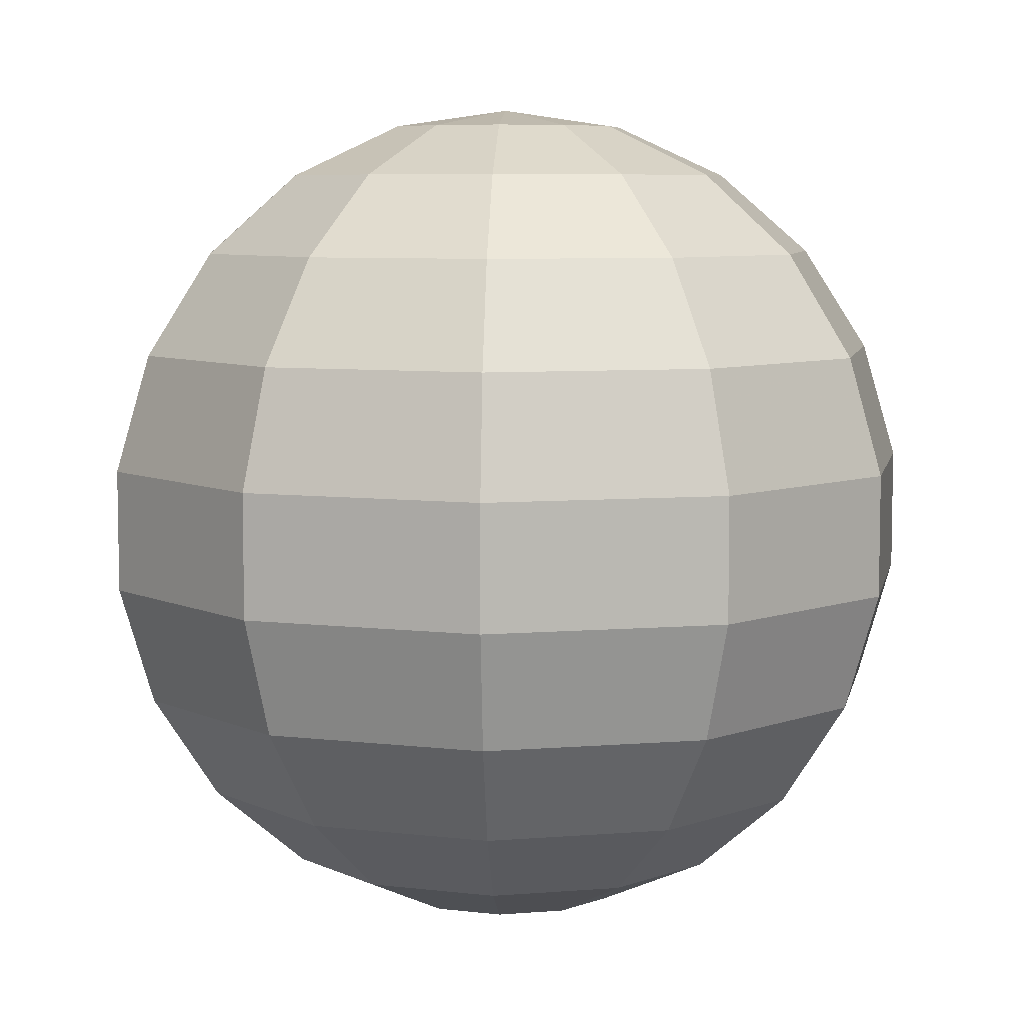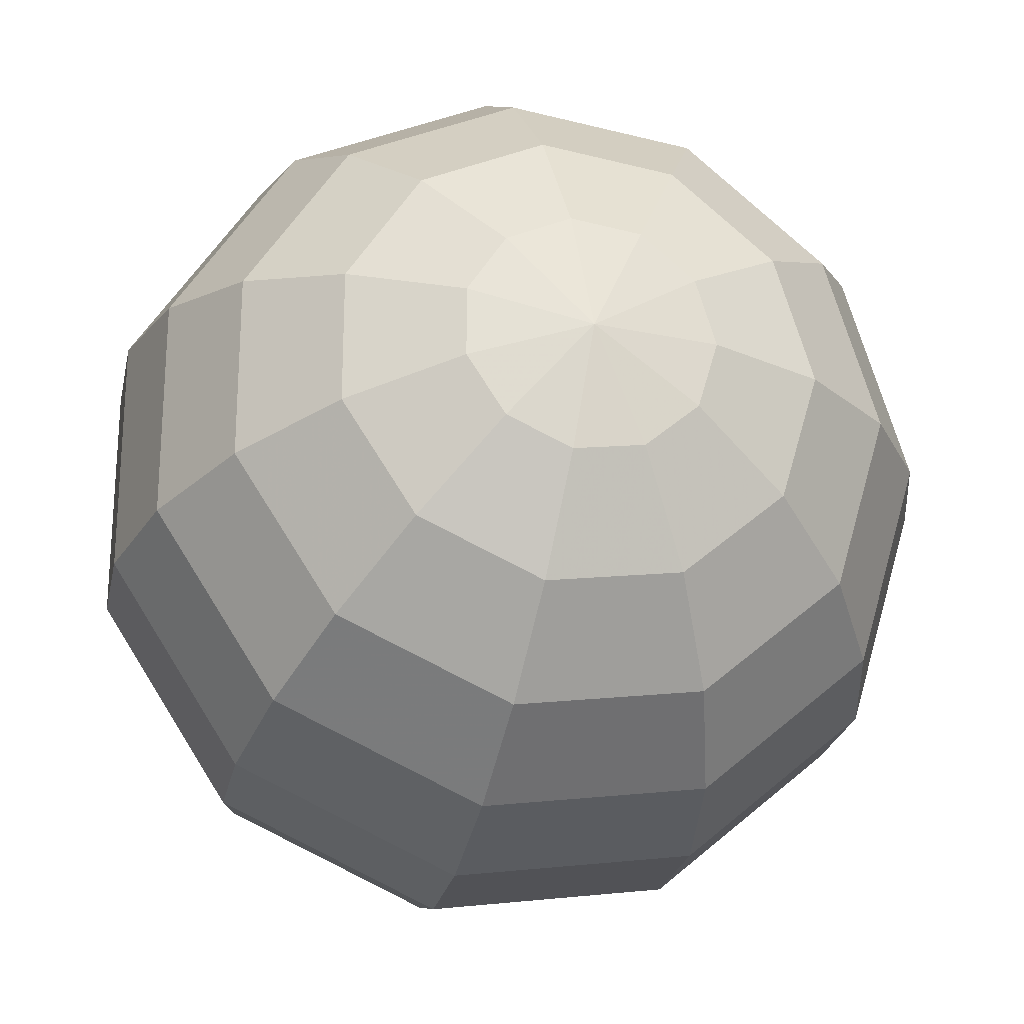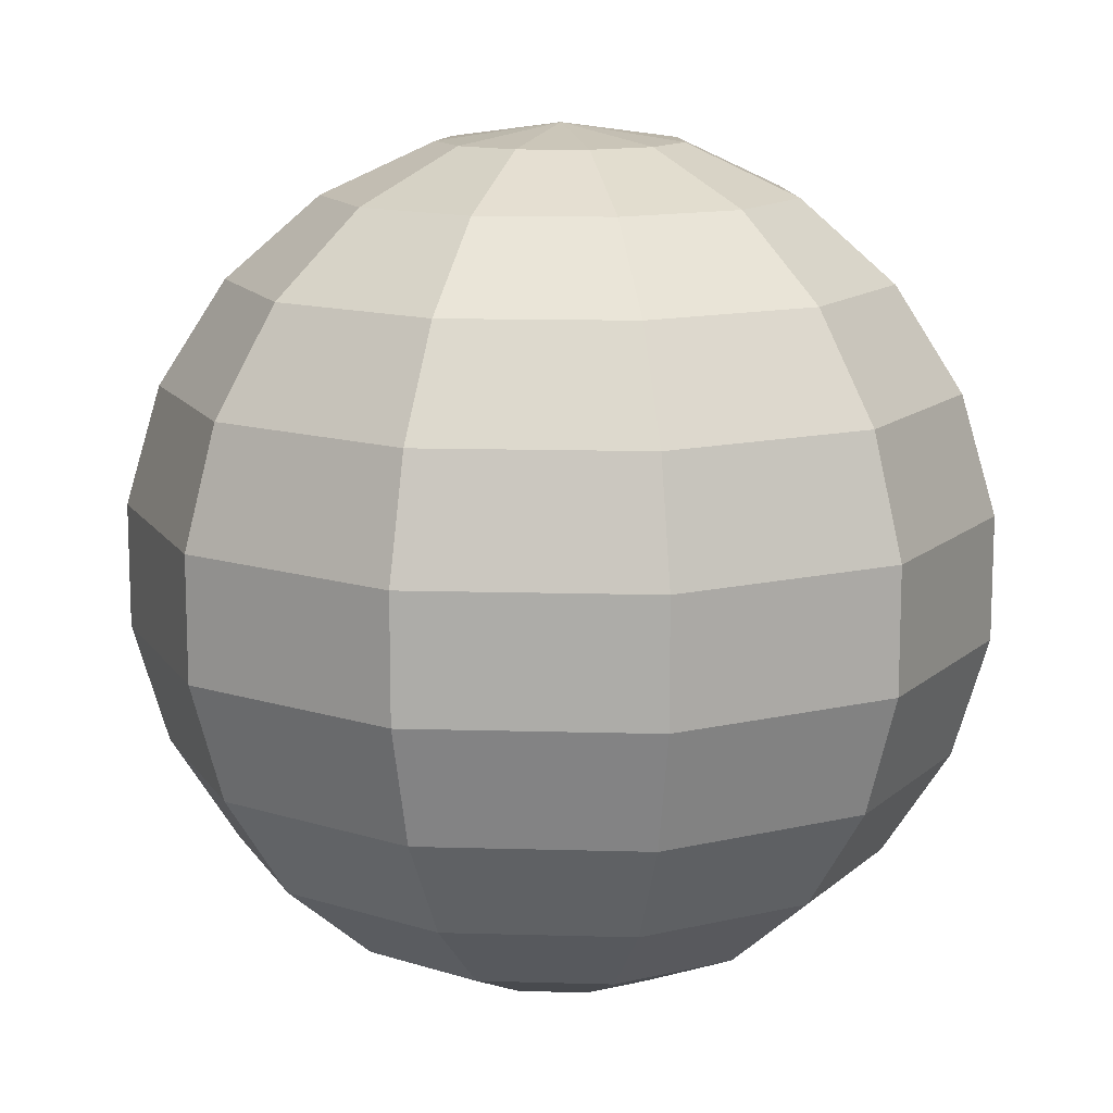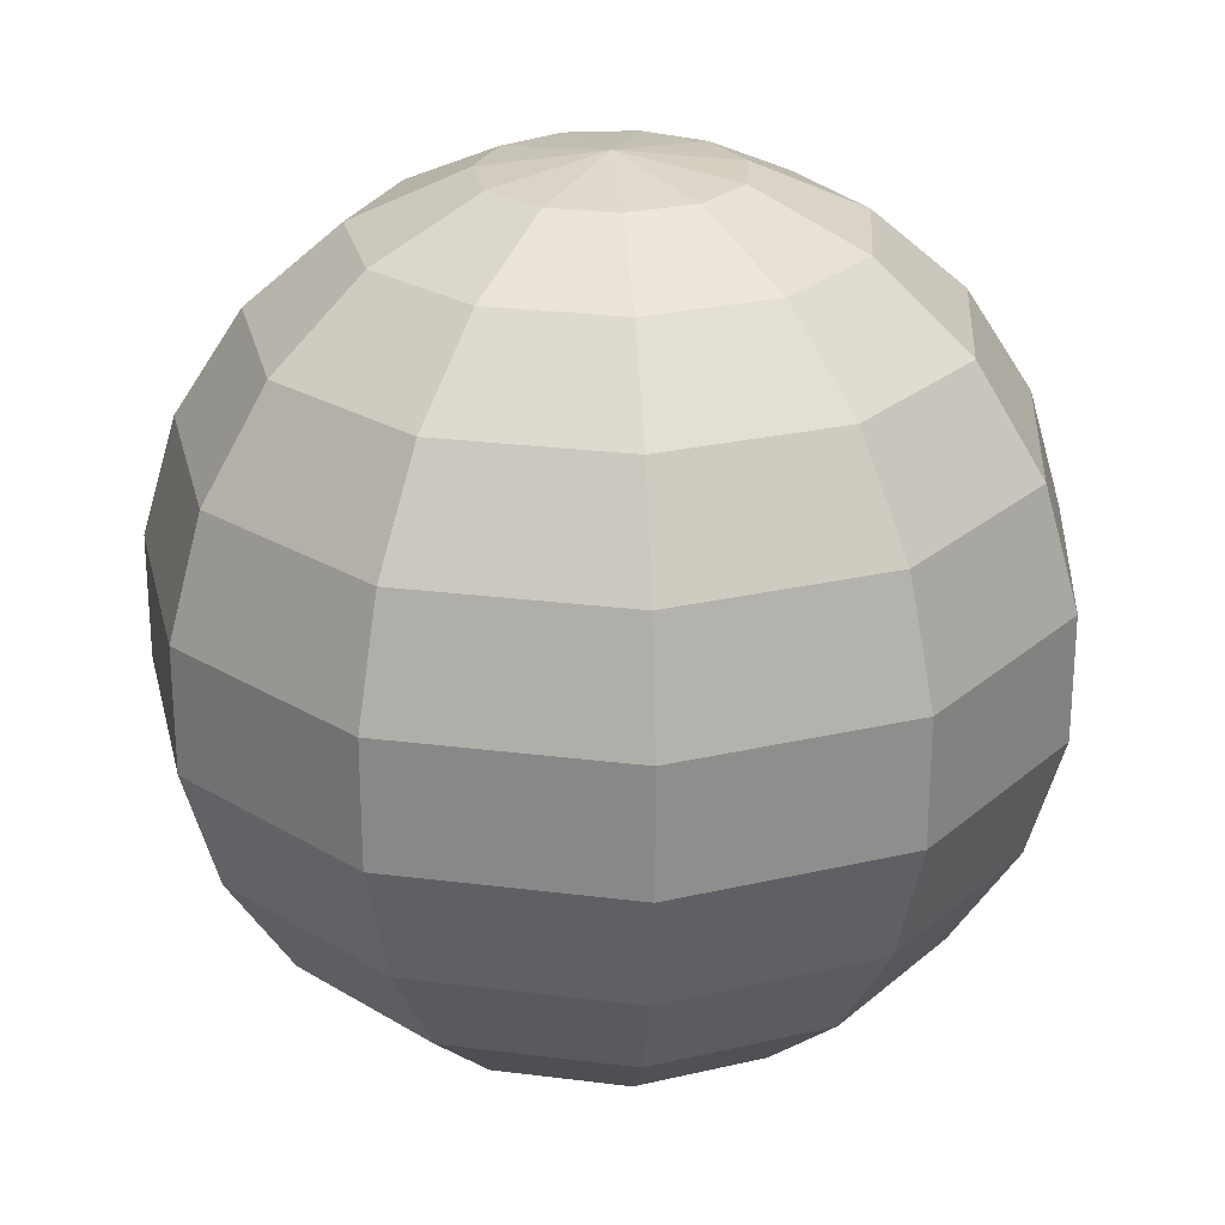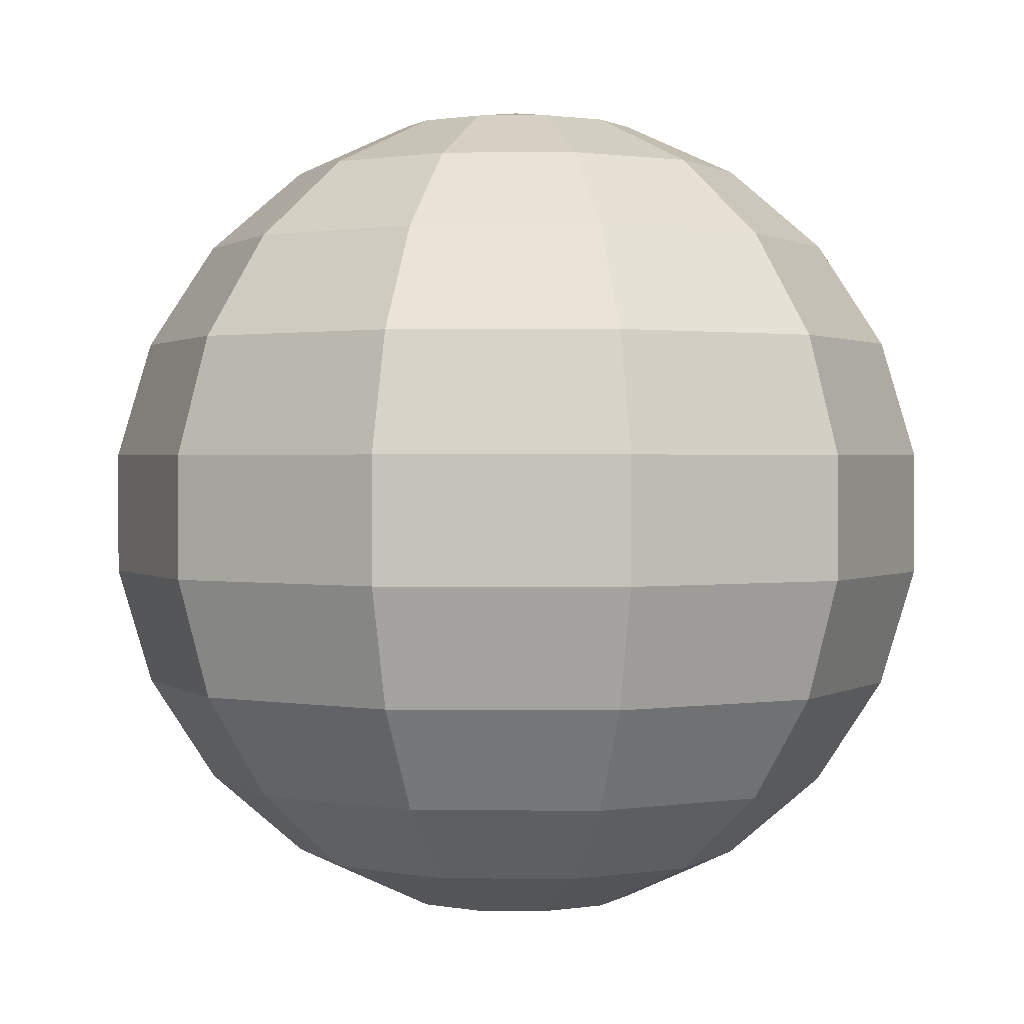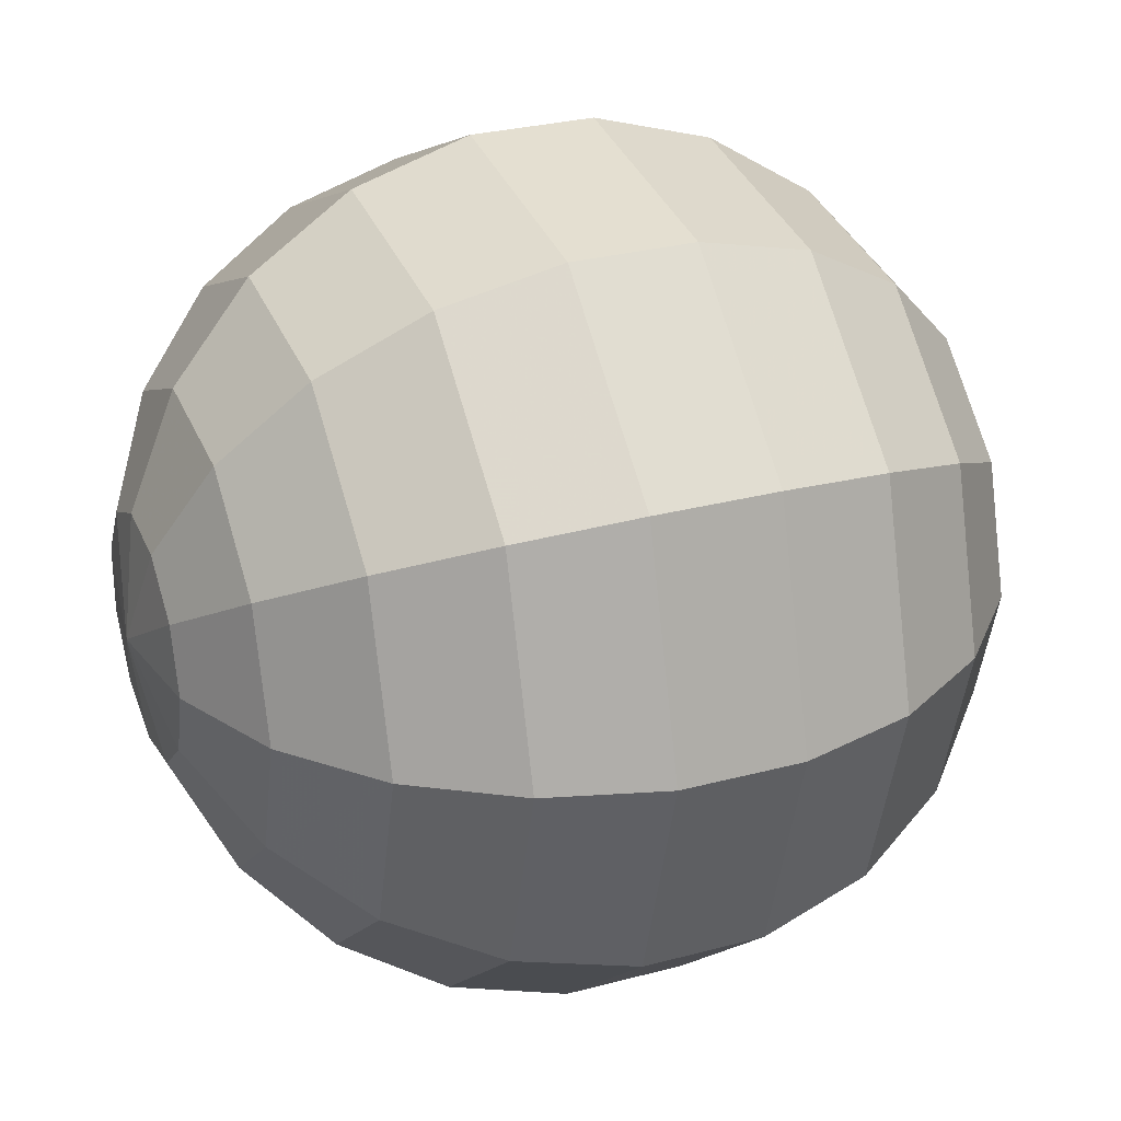
<metadata>
{"format":"obj","ext":"obj","renderer":"f3d","projection":"perspective","resolution":1024,"background":"white","views":[{"elev":7.0,"azim":-37.9,"up":"+Z"},{"elev":-24.1,"azim":-11.3,"up":"+Y"},{"elev":12.6,"azim":-118.9,"up":"+Z"},{"elev":24.9,"azim":85.4,"up":"+Z"},{"elev":1.1,"azim":-120.7,"up":"+Z"},{"elev":28.5,"azim":68.0,"up":"+Y"}]}
</metadata>
<code>
v 0 0 1
v 0.2817 0 0.9595
v 0.237 0.1523 0.9595
v 0.117 0.2563 0.9595
v -0.04009 0.2789 0.9595
v -0.1845 0.2129 0.9595
v -0.2703 0.07937 0.9595
v -0.2703 -0.07937 0.9595
v -0.1845 -0.2129 0.9595
v -0.04009 -0.2789 0.9595
v 0.117 -0.2563 0.9595
v 0.237 -0.1523 0.9595
v 0.5406 0 0.8413
v 0.4548 0.2923 0.8413
v 0.2246 0.4918 0.8413
v -0.07694 0.5351 0.8413
v -0.354 0.4086 0.8413
v -0.5187 0.1523 0.8413
v -0.5187 -0.1523 0.8413
v -0.354 -0.4086 0.8413
v -0.07694 -0.5351 0.8413
v 0.2246 -0.4918 0.8413
v 0.4548 -0.2923 0.8413
v 0.7558 0 0.6549
v 0.6358 0.4086 0.6549
v 0.314 0.6875 0.6549
v -0.1076 0.7481 0.6549
v -0.4949 0.5712 0.6549
v -0.7251 0.2129 0.6549
v -0.7251 -0.2129 0.6549
v -0.4949 -0.5712 0.6549
v -0.1076 -0.7481 0.6549
v 0.314 -0.6875 0.6549
v 0.6358 -0.4086 0.6549
v 0.9096 0 0.4154
v 0.7652 0.4918 0.4154
v 0.3779 0.8274 0.4154
v -0.1295 0.9004 0.4154
v -0.5957 0.6875 0.4154
v -0.8728 0.2563 0.4154
v -0.8728 -0.2563 0.4154
v -0.5957 -0.6875 0.4154
v -0.1295 -0.9004 0.4154
v 0.3779 -0.8274 0.4154
v 0.7652 -0.4918 0.4154
v 0.9898 0 0.1423
v 0.8327 0.5351 0.1423
v 0.4112 0.9004 0.1423
v -0.1409 0.9797 0.1423
v -0.6482 0.7481 0.1423
v -0.9497 0.2789 0.1423
v -0.9497 -0.2789 0.1423
v -0.6482 -0.7481 0.1423
v -0.1409 -0.9797 0.1423
v 0.4112 -0.9004 0.1423
v 0.8327 -0.5351 0.1423
v 0.9898 0 -0.1423
v 0.8327 0.5351 -0.1423
v 0.4112 0.9004 -0.1423
v -0.1409 0.9797 -0.1423
v -0.6482 0.7481 -0.1423
v -0.9497 0.2789 -0.1423
v -0.9497 -0.2789 -0.1423
v -0.6482 -0.7481 -0.1423
v -0.1409 -0.9797 -0.1423
v 0.4112 -0.9004 -0.1423
v 0.8327 -0.5351 -0.1423
v 0.9096 0 -0.4154
v 0.7652 0.4918 -0.4154
v 0.3779 0.8274 -0.4154
v -0.1295 0.9004 -0.4154
v -0.5957 0.6875 -0.4154
v -0.8728 0.2563 -0.4154
v -0.8728 -0.2563 -0.4154
v -0.5957 -0.6875 -0.4154
v -0.1295 -0.9004 -0.4154
v 0.3779 -0.8274 -0.4154
v 0.7652 -0.4918 -0.4154
v 0.7558 0 -0.6549
v 0.6358 0.4086 -0.6549
v 0.314 0.6875 -0.6549
v -0.1076 0.7481 -0.6549
v -0.4949 0.5712 -0.6549
v -0.7251 0.2129 -0.6549
v -0.7251 -0.2129 -0.6549
v -0.4949 -0.5712 -0.6549
v -0.1076 -0.7481 -0.6549
v 0.314 -0.6875 -0.6549
v 0.6358 -0.4086 -0.6549
v 0.5406 0 -0.8413
v 0.4548 0.2923 -0.8413
v 0.2246 0.4918 -0.8413
v -0.07694 0.5351 -0.8413
v -0.354 0.4086 -0.8413
v -0.5187 0.1523 -0.8413
v -0.5187 -0.1523 -0.8413
v -0.354 -0.4086 -0.8413
v -0.07694 -0.5351 -0.8413
v 0.2246 -0.4918 -0.8413
v 0.4548 -0.2923 -0.8413
v 0.2817 0 -0.9595
v 0.237 0.1523 -0.9595
v 0.117 0.2563 -0.9595
v -0.04009 0.2789 -0.9595
v -0.1845 0.2129 -0.9595
v -0.2703 0.07937 -0.9595
v -0.2703 -0.07937 -0.9595
v -0.1845 -0.2129 -0.9595
v -0.04009 -0.2789 -0.9595
v 0.117 -0.2563 -0.9595
v 0.237 -0.1523 -0.9595
v 0 0 -1
f 1 2 3
f 1 3 4
f 1 4 5
f 1 5 6
f 1 6 7
f 1 7 8
f 1 8 9
f 1 9 10
f 1 10 11
f 1 11 12
f 1 12 2
f 2 13 14
f 2 14 3
f 3 14 15
f 3 15 4
f 4 15 16
f 4 16 5
f 5 16 17
f 5 17 6
f 6 17 18
f 6 18 7
f 7 18 19
f 7 19 8
f 8 19 20
f 8 20 9
f 9 20 21
f 9 21 10
f 10 21 22
f 10 22 11
f 11 22 23
f 11 23 12
f 12 23 13
f 12 13 2
f 13 24 25
f 13 25 14
f 14 25 26
f 14 26 15
f 15 26 27
f 15 27 16
f 16 27 28
f 16 28 17
f 17 28 29
f 17 29 18
f 18 29 30
f 18 30 19
f 19 30 31
f 19 31 20
f 20 31 32
f 20 32 21
f 21 32 33
f 21 33 22
f 22 33 34
f 22 34 23
f 23 34 24
f 23 24 13
f 24 35 36
f 24 36 25
f 25 36 37
f 25 37 26
f 26 37 38
f 26 38 27
f 27 38 39
f 27 39 28
f 28 39 40
f 28 40 29
f 29 40 41
f 29 41 30
f 30 41 42
f 30 42 31
f 31 42 43
f 31 43 32
f 32 43 44
f 32 44 33
f 33 44 45
f 33 45 34
f 34 45 35
f 34 35 24
f 35 46 47
f 35 47 36
f 36 47 48
f 36 48 37
f 37 48 49
f 37 49 38
f 38 49 50
f 38 50 39
f 39 50 51
f 39 51 40
f 40 51 52
f 40 52 41
f 41 52 53
f 41 53 42
f 42 53 54
f 42 54 43
f 43 54 55
f 43 55 44
f 44 55 56
f 44 56 45
f 45 56 46
f 45 46 35
f 46 57 58
f 46 58 47
f 47 58 59
f 47 59 48
f 48 59 60
f 48 60 49
f 49 60 61
f 49 61 50
f 50 61 62
f 50 62 51
f 51 62 63
f 51 63 52
f 52 63 64
f 52 64 53
f 53 64 65
f 53 65 54
f 54 65 66
f 54 66 55
f 55 66 67
f 55 67 56
f 56 67 57
f 56 57 46
f 57 68 69
f 57 69 58
f 58 69 70
f 58 70 59
f 59 70 71
f 59 71 60
f 60 71 72
f 60 72 61
f 61 72 73
f 61 73 62
f 62 73 74
f 62 74 63
f 63 74 75
f 63 75 64
f 64 75 76
f 64 76 65
f 65 76 77
f 65 77 66
f 66 77 78
f 66 78 67
f 67 78 68
f 67 68 57
f 68 79 80
f 68 80 69
f 69 80 81
f 69 81 70
f 70 81 82
f 70 82 71
f 71 82 83
f 71 83 72
f 72 83 84
f 72 84 73
f 73 84 85
f 73 85 74
f 74 85 86
f 74 86 75
f 75 86 87
f 75 87 76
f 76 87 88
f 76 88 77
f 77 88 89
f 77 89 78
f 78 89 79
f 78 79 68
f 79 90 91
f 79 91 80
f 80 91 92
f 80 92 81
f 81 92 93
f 81 93 82
f 82 93 94
f 82 94 83
f 83 94 95
f 83 95 84
f 84 95 96
f 84 96 85
f 85 96 97
f 85 97 86
f 86 97 98
f 86 98 87
f 87 98 99
f 87 99 88
f 88 99 100
f 88 100 89
f 89 100 90
f 89 90 79
f 90 101 102
f 90 102 91
f 91 102 103
f 91 103 92
f 92 103 104
f 92 104 93
f 93 104 105
f 93 105 94
f 94 105 106
f 94 106 95
f 95 106 107
f 95 107 96
f 96 107 108
f 96 108 97
f 97 108 109
f 97 109 98
f 98 109 110
f 98 110 99
f 99 110 111
f 99 111 100
f 100 111 101
f 100 101 90
f 101 112 102
f 102 112 103
f 103 112 104
f 104 112 105
f 105 112 106
f 106 112 107
f 107 112 108
f 108 112 109
f 109 112 110
f 110 112 111
f 111 112 101

</code>
